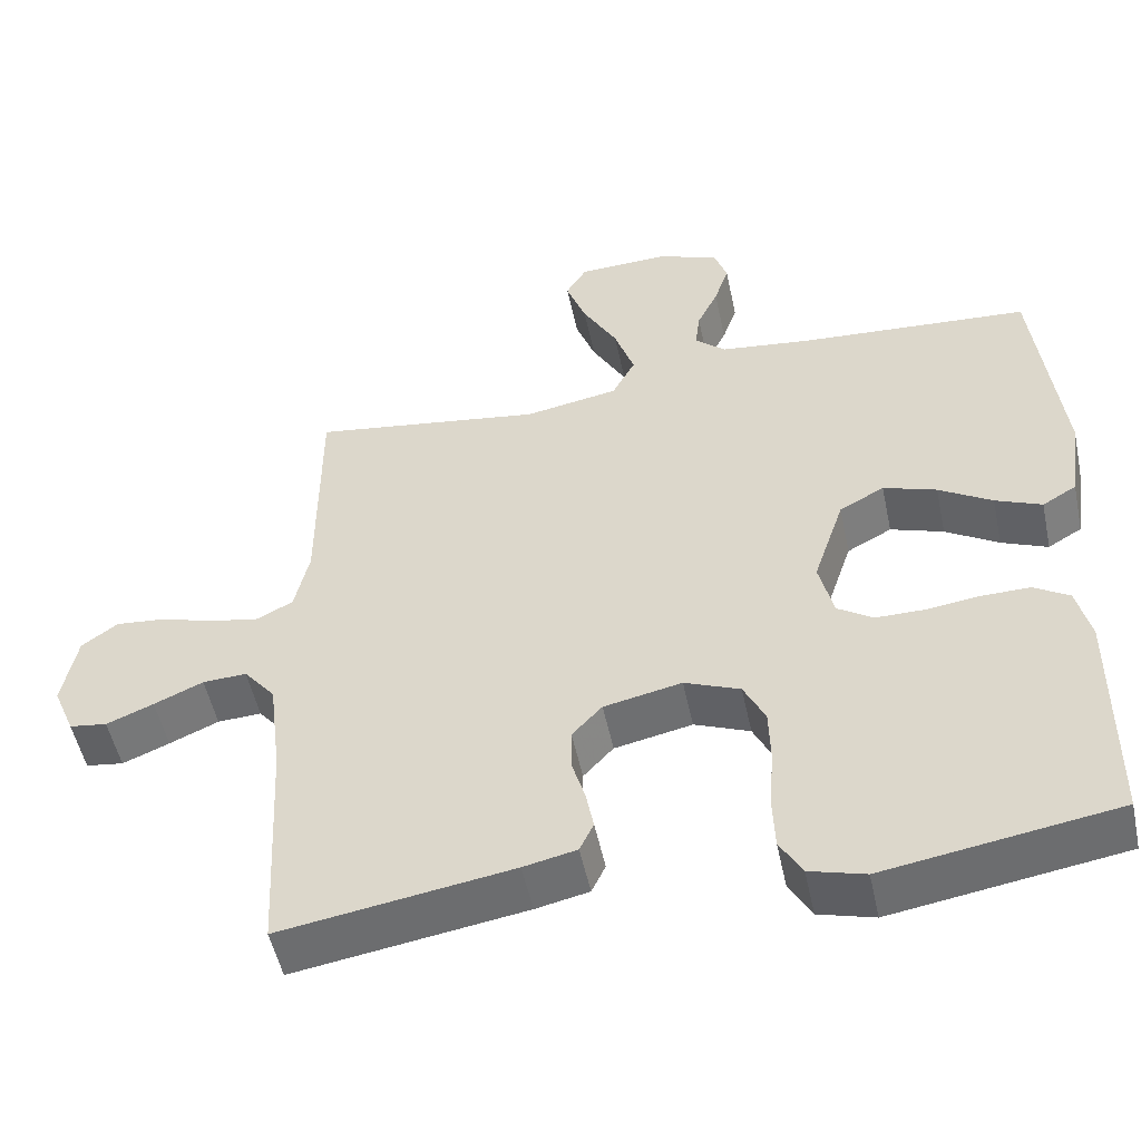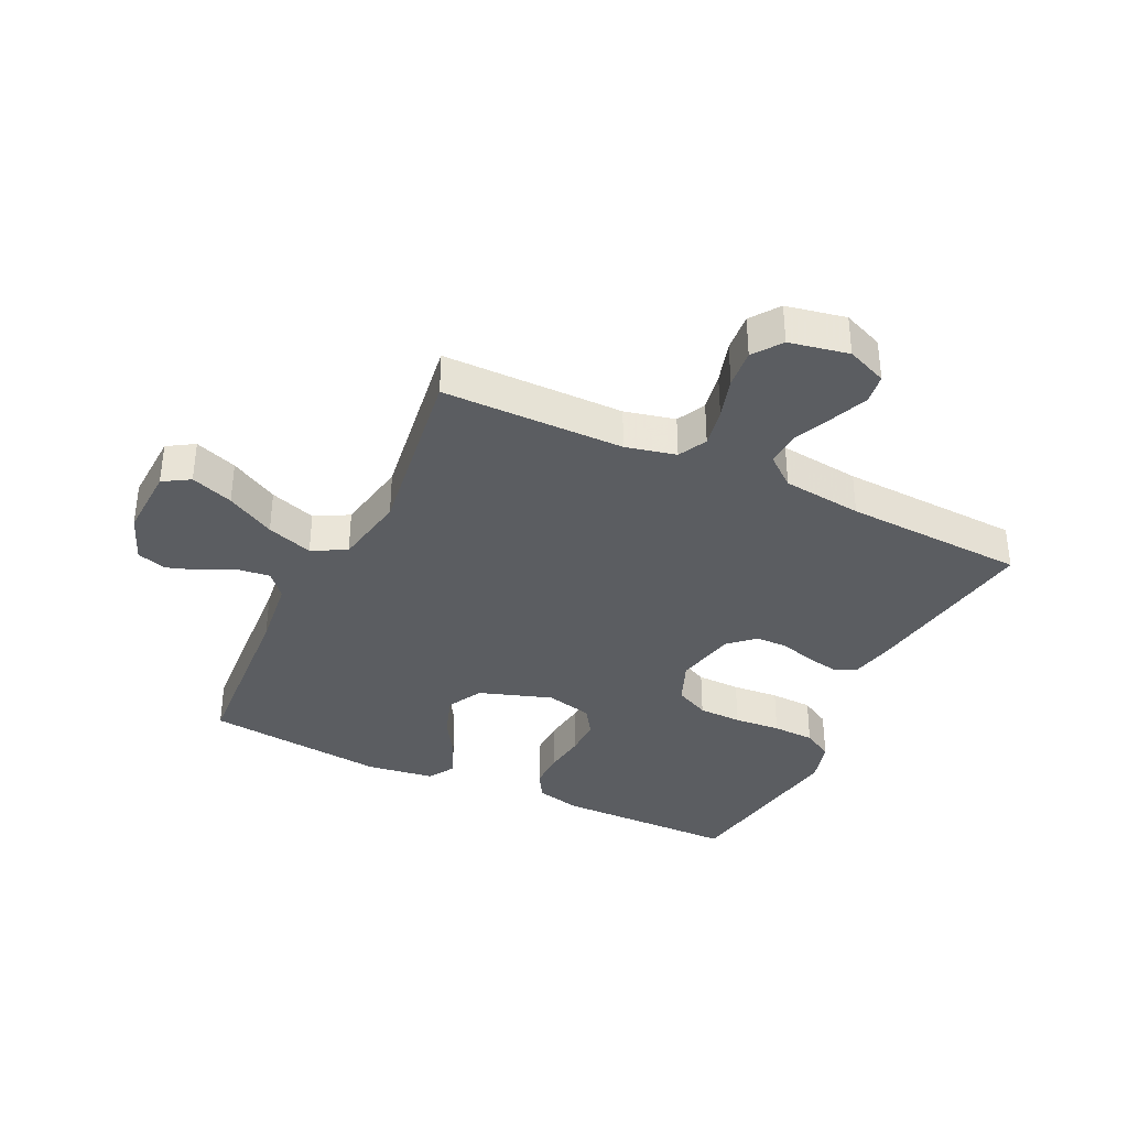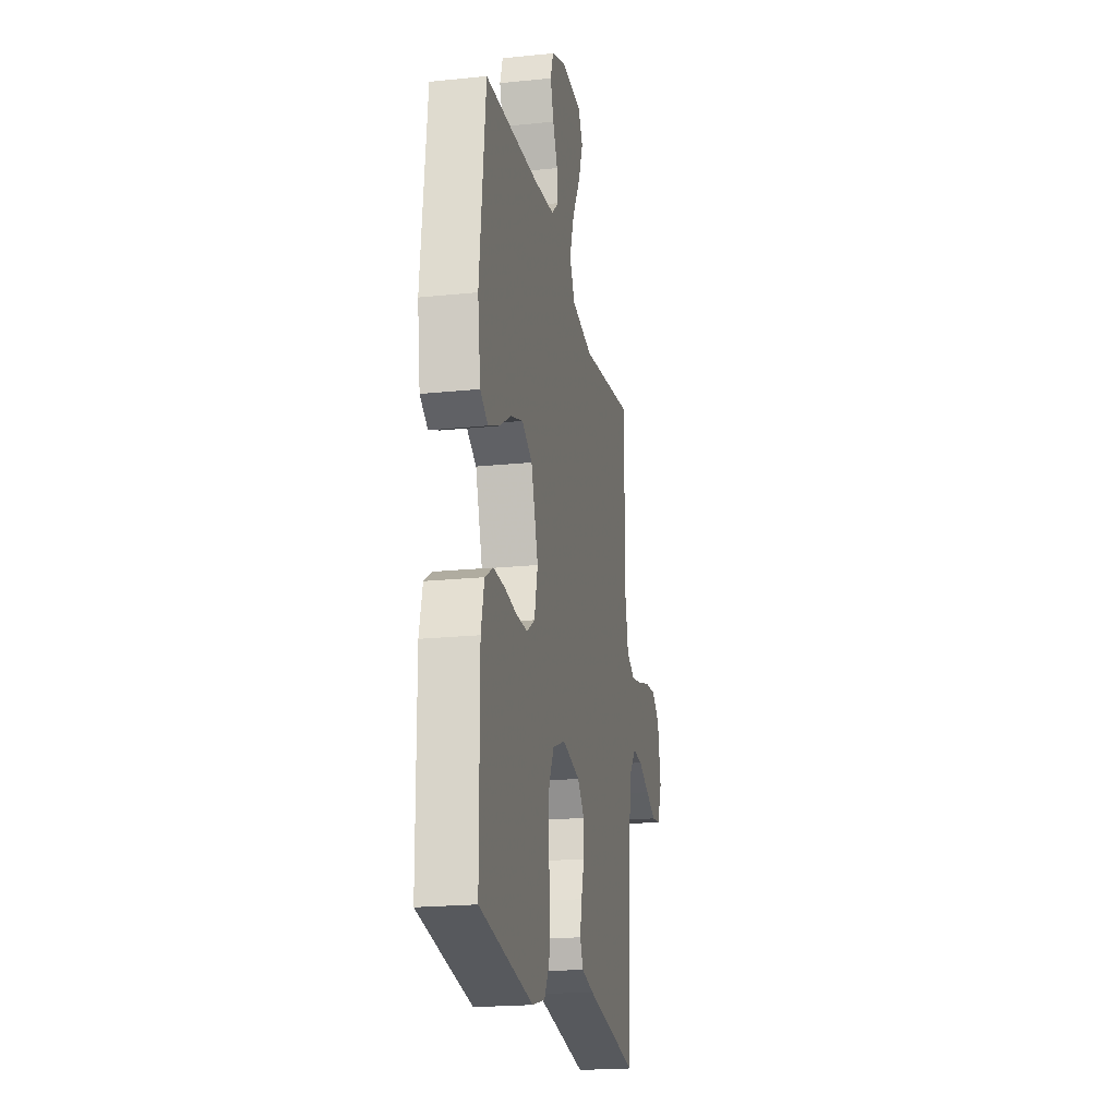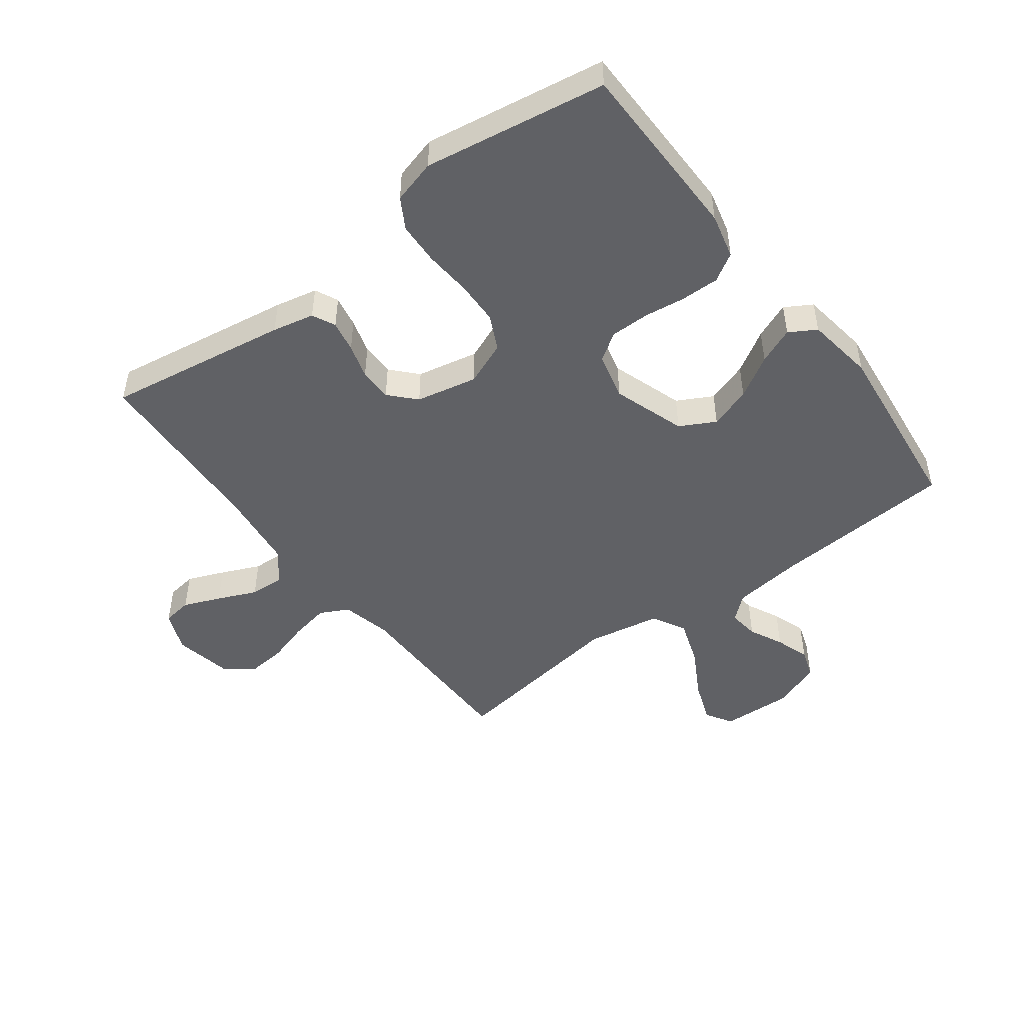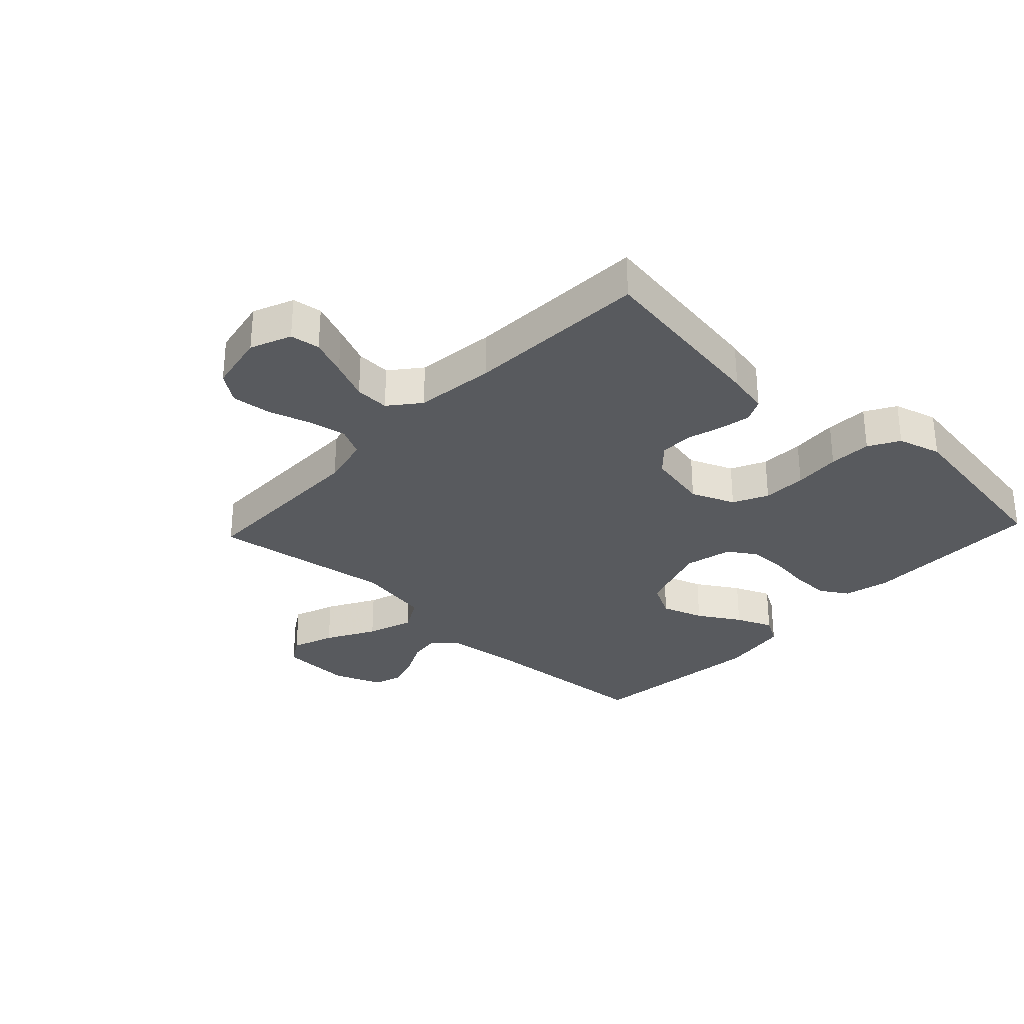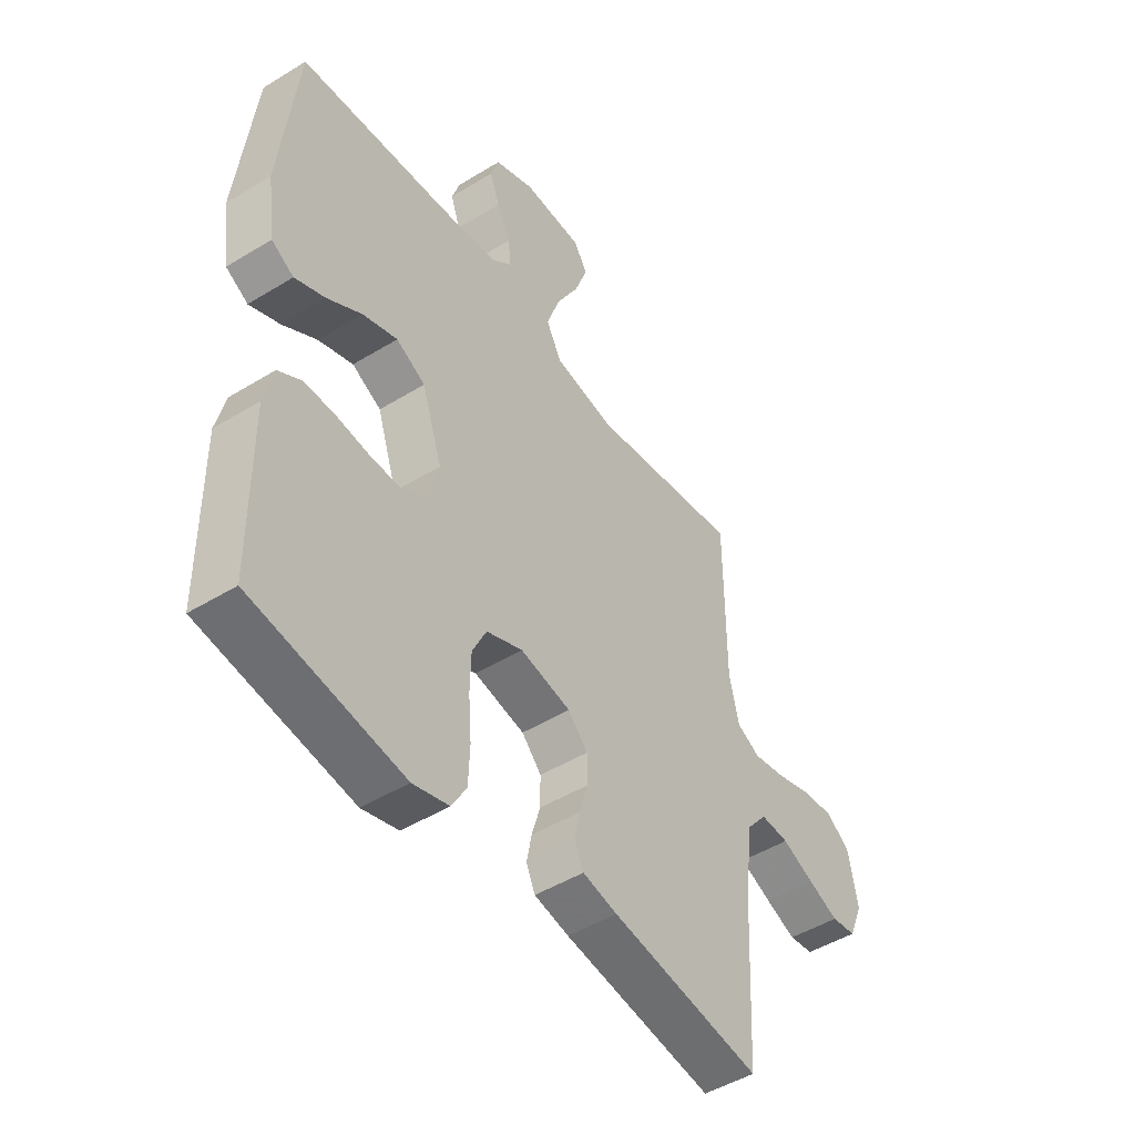
<metadata>
{"format":"obj","ext":"obj","renderer":"f3d","projection":"perspective","resolution":1024,"background":"white","views":[{"elev":-51.6,"azim":-168.1,"up":"+Z"},{"elev":-36.0,"azim":64.5,"up":"+Y"},{"elev":-20.5,"azim":-79.4,"up":"+Z"},{"elev":-48.1,"azim":-143.0,"up":"+Y"},{"elev":-30.7,"azim":136.9,"up":"+Y"},{"elev":-47.5,"azim":-55.3,"up":"+Z"}]}
</metadata>
<code>
v 0.5 0.07 0.5
v 0.501 0.07 0.2
v 0.52 0.07 0.117
v 0.567 0.07 0.093
v 0.631 0.07 0.105
v 0.701 0.07 0.126
v 0.765 0.07 0.132
v 0.812 0.07 0.098
v 0.831 0.07 0
v 0.803 0.07 -0.067
v 0.754 0.07 -0.074
v 0.693 0.07 -0.049
v 0.629 0.07 -0.021
v 0.572 0.07 -0.018
v 0.531 0.07 -0.068
v 0.515 0.07 -0.2
v 0.5 0.07 -0.5
v 0.2 0.07 -0.453
v 0.131 0.07 -0.438
v 0.113 0.07 -0.4
v 0.123 0.07 -0.348
v 0.14 0.07 -0.291
v 0.14 0.07 -0.236
v 0.101 0.07 -0.194
v 0 0.07 -0.173
v -0.072 0.07 -0.202
v -0.1 0.07 -0.259
v -0.102 0.07 -0.331
v -0.096 0.07 -0.408
v -0.099 0.07 -0.478
v -0.128 0.07 -0.528
v -0.2 0.07 -0.548
v -0.5 0.07 -0.5
v -0.502 0.07 -0.2
v -0.484 0.07 -0.126
v -0.438 0.07 -0.098
v -0.375 0.07 -0.099
v -0.307 0.07 -0.108
v -0.243 0.07 -0.108
v -0.197 0.07 -0.078
v -0.178 0.07 0
v -0.218 0.07 0.12
v -0.276 0.07 0.151
v -0.345 0.07 0.128
v -0.414 0.07 0.086
v -0.474 0.07 0.061
v -0.518 0.07 0.087
v -0.534 0.07 0.2
v -0.5 0.07 0.5
v -0.2 0.07 0.52
v -0.083 0.07 0.534
v -0.043 0.07 0.569
v -0.049 0.07 0.619
v -0.076 0.07 0.675
v -0.095 0.07 0.731
v -0.079 0.07 0.779
v 0 0.07 0.81
v 0.119 0.07 0.805
v 0.146 0.07 0.761
v 0.12 0.07 0.691
v 0.075 0.07 0.611
v 0.049 0.07 0.535
v 0.079 0.07 0.479
v 0.2 0.07 0.457
v 0.5 0 0.5
v 0.501 0 0.2
v 0.52 0 0.117
v 0.567 0 0.093
v 0.631 0 0.105
v 0.701 0 0.126
v 0.765 0 0.132
v 0.812 0 0.098
v 0.831 0 0
v 0.803 0 -0.067
v 0.754 0 -0.074
v 0.693 0 -0.049
v 0.629 0 -0.021
v 0.572 0 -0.018
v 0.531 0 -0.068
v 0.515 0 -0.2
v 0.5 0 -0.5
v 0.2 0 -0.453
v 0.131 0 -0.438
v 0.113 0 -0.4
v 0.123 0 -0.348
v 0.14 0 -0.291
v 0.14 0 -0.236
v 0.101 0 -0.194
v 0 0 -0.173
v -0.072 0 -0.202
v -0.1 0 -0.259
v -0.102 0 -0.331
v -0.096 0 -0.408
v -0.099 0 -0.478
v -0.128 0 -0.528
v -0.2 0 -0.548
v -0.5 0 -0.5
v -0.502 0 -0.2
v -0.484 0 -0.126
v -0.438 0 -0.098
v -0.375 0 -0.099
v -0.307 0 -0.108
v -0.243 0 -0.108
v -0.197 0 -0.078
v -0.178 0 0
v -0.218 0 0.12
v -0.276 0 0.151
v -0.345 0 0.128
v -0.414 0 0.086
v -0.474 0 0.061
v -0.518 0 0.087
v -0.534 0 0.2
v -0.5 0 0.5
v -0.2 0 0.52
v -0.083 0 0.534
v -0.043 0 0.569
v -0.049 0 0.619
v -0.076 0 0.675
v -0.095 0 0.731
v -0.079 0 0.779
v 0 0 0.81
v 0.119 0 0.805
v 0.146 0 0.761
v 0.12 0 0.691
v 0.075 0 0.611
v 0.049 0 0.535
v 0.079 0 0.479
v 0.2 0 0.457
f 59 60 61
f 58 59 61
f 57 58 61
f 56 57 61
f 55 56 61
f 54 55 61
f 53 54 61
f 52 53 61 62
f 51 52 62 63
f 48 49 50
f 47 48 50
f 46 47 50
f 45 46 50
f 44 45 50
f 50 51 63
f 44 50 63
f 43 44 63
f 36 37 38
f 35 36 38
f 34 35 38
f 33 34 38
f 32 33 38
f 31 32 38
f 30 31 38
f 29 30 38
f 28 29 38
f 27 28 38 39
f 26 27 39 40
f 20 21 22
f 19 20 22
f 18 19 22
f 17 18 22
f 16 17 22
f 15 16 22 23
f 14 15 23 24
f 11 12 13
f 10 11 13
f 9 10 13
f 8 9 13
f 7 8 13
f 6 7 13
f 5 6 13
f 4 5 13 14
f 14 24 25
f 4 14 25
f 3 4 25
f 64 1 2
f 64 2 3
f 63 64 3
f 43 63 3
f 42 43 3
f 3 25 26
f 42 3 26
f 41 42 26
f 26 40 41
f 125 124 123
f 125 123 122
f 125 122 121
f 125 121 120
f 125 120 119
f 125 119 118
f 125 118 117
f 126 125 117 116
f 127 126 116 115
f 114 113 112
f 114 112 111
f 114 111 110
f 114 110 109
f 114 109 108
f 127 115 114
f 127 114 108
f 127 108 107
f 102 101 100
f 102 100 99
f 102 99 98
f 102 98 97
f 102 97 96
f 102 96 95
f 102 95 94
f 102 94 93
f 102 93 92
f 103 102 92 91
f 104 103 91 90
f 86 85 84
f 86 84 83
f 86 83 82
f 86 82 81
f 86 81 80
f 87 86 80 79
f 88 87 79 78
f 77 76 75
f 77 75 74
f 77 74 73
f 77 73 72
f 77 72 71
f 77 71 70
f 77 70 69
f 78 77 69 68
f 89 88 78
f 89 78 68
f 89 68 67
f 66 65 128
f 67 66 128
f 67 128 127
f 67 127 107
f 67 107 106
f 90 89 67
f 90 67 106
f 90 106 105
f 105 104 90
f 1 65 66 2
f 2 66 67 3
f 3 67 68 4
f 4 68 69 5
f 5 69 70 6
f 6 70 71 7
f 7 71 72 8
f 8 72 73 9
f 9 73 74 10
f 10 74 75 11
f 11 75 76 12
f 12 76 77 13
f 13 77 78 14
f 14 78 79 15
f 15 79 80 16
f 16 80 81 17
f 17 81 82 18
f 18 82 83 19
f 19 83 84 20
f 20 84 85 21
f 21 85 86 22
f 22 86 87 23
f 23 87 88 24
f 24 88 89 25
f 25 89 90 26
f 26 90 91 27
f 27 91 92 28
f 28 92 93 29
f 29 93 94 30
f 30 94 95 31
f 31 95 96 32
f 32 96 97 33
f 33 97 98 34
f 34 98 99 35
f 35 99 100 36
f 36 100 101 37
f 37 101 102 38
f 38 102 103 39
f 39 103 104 40
f 40 104 105 41
f 41 105 106 42
f 42 106 107 43
f 43 107 108 44
f 44 108 109 45
f 45 109 110 46
f 46 110 111 47
f 47 111 112 48
f 48 112 113 49
f 49 113 114 50
f 50 114 115 51
f 51 115 116 52
f 52 116 117 53
f 53 117 118 54
f 54 118 119 55
f 55 119 120 56
f 56 120 121 57
f 57 121 122 58
f 58 122 123 59
f 59 123 124 60
f 60 124 125 61
f 61 125 126 62
f 62 126 127 63
f 63 127 128 64
f 64 128 65 1

</code>
